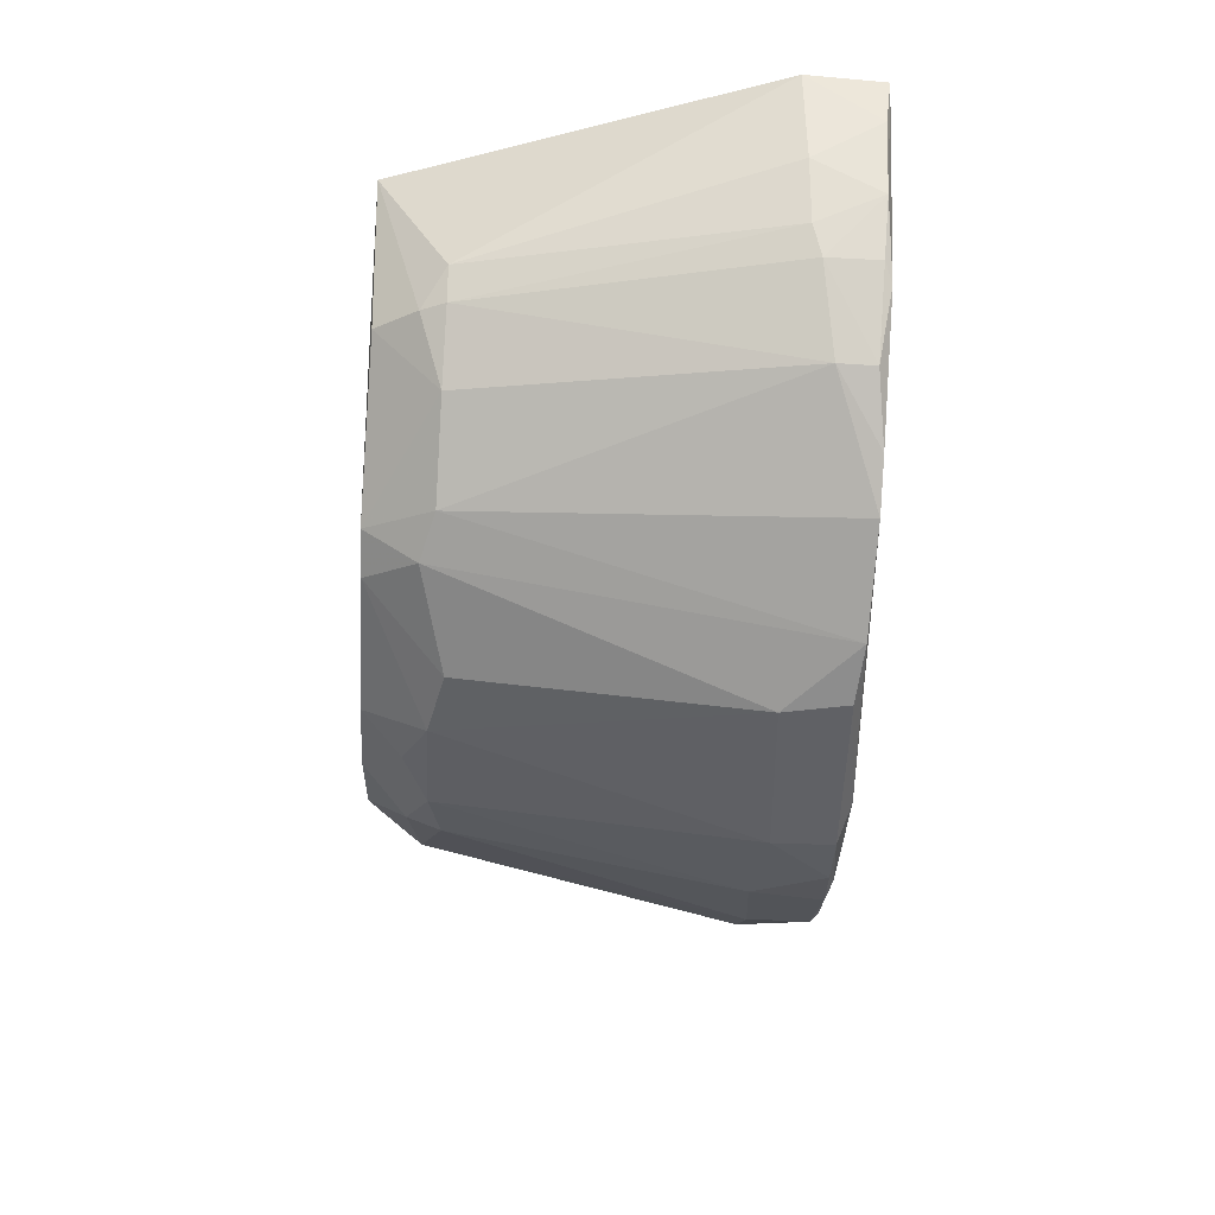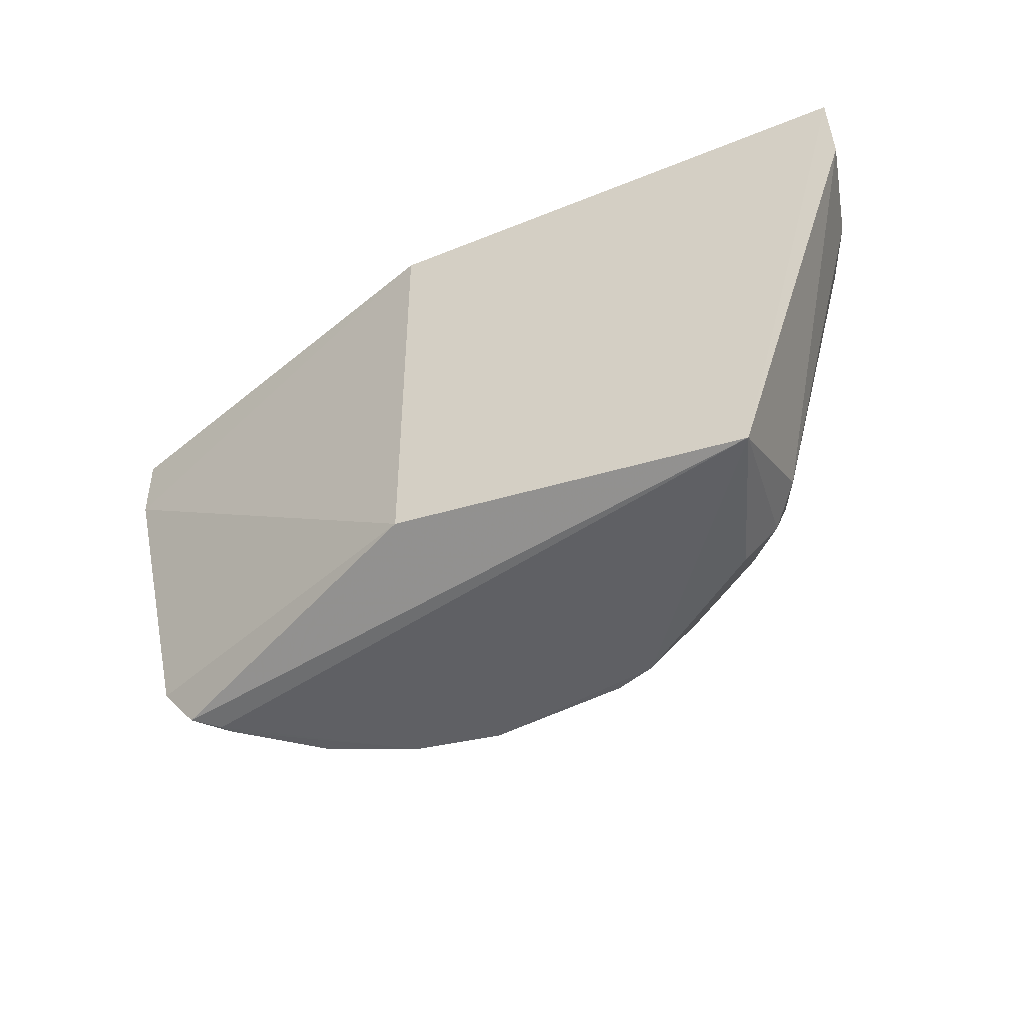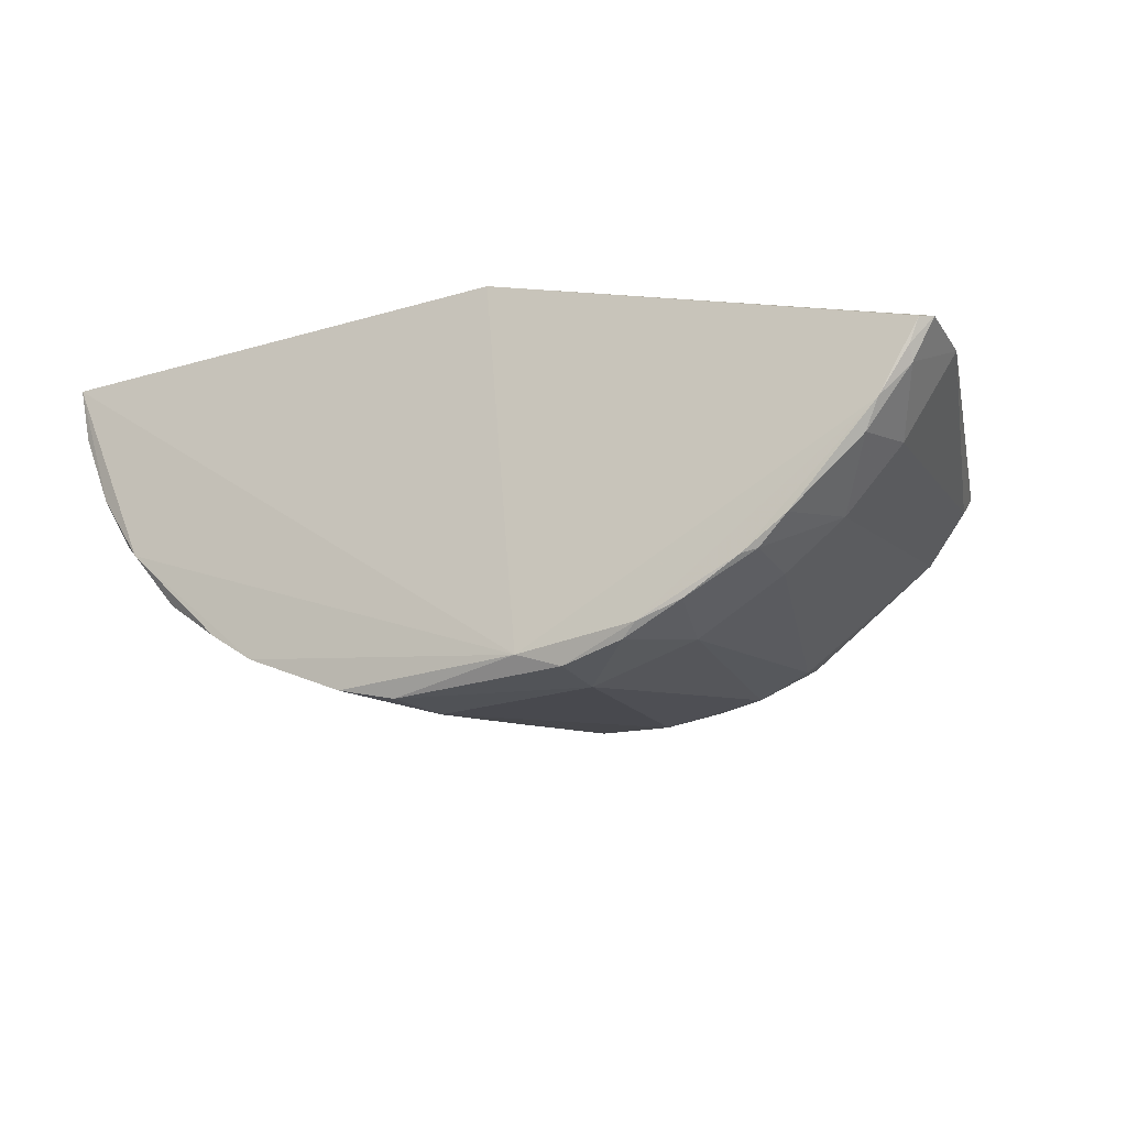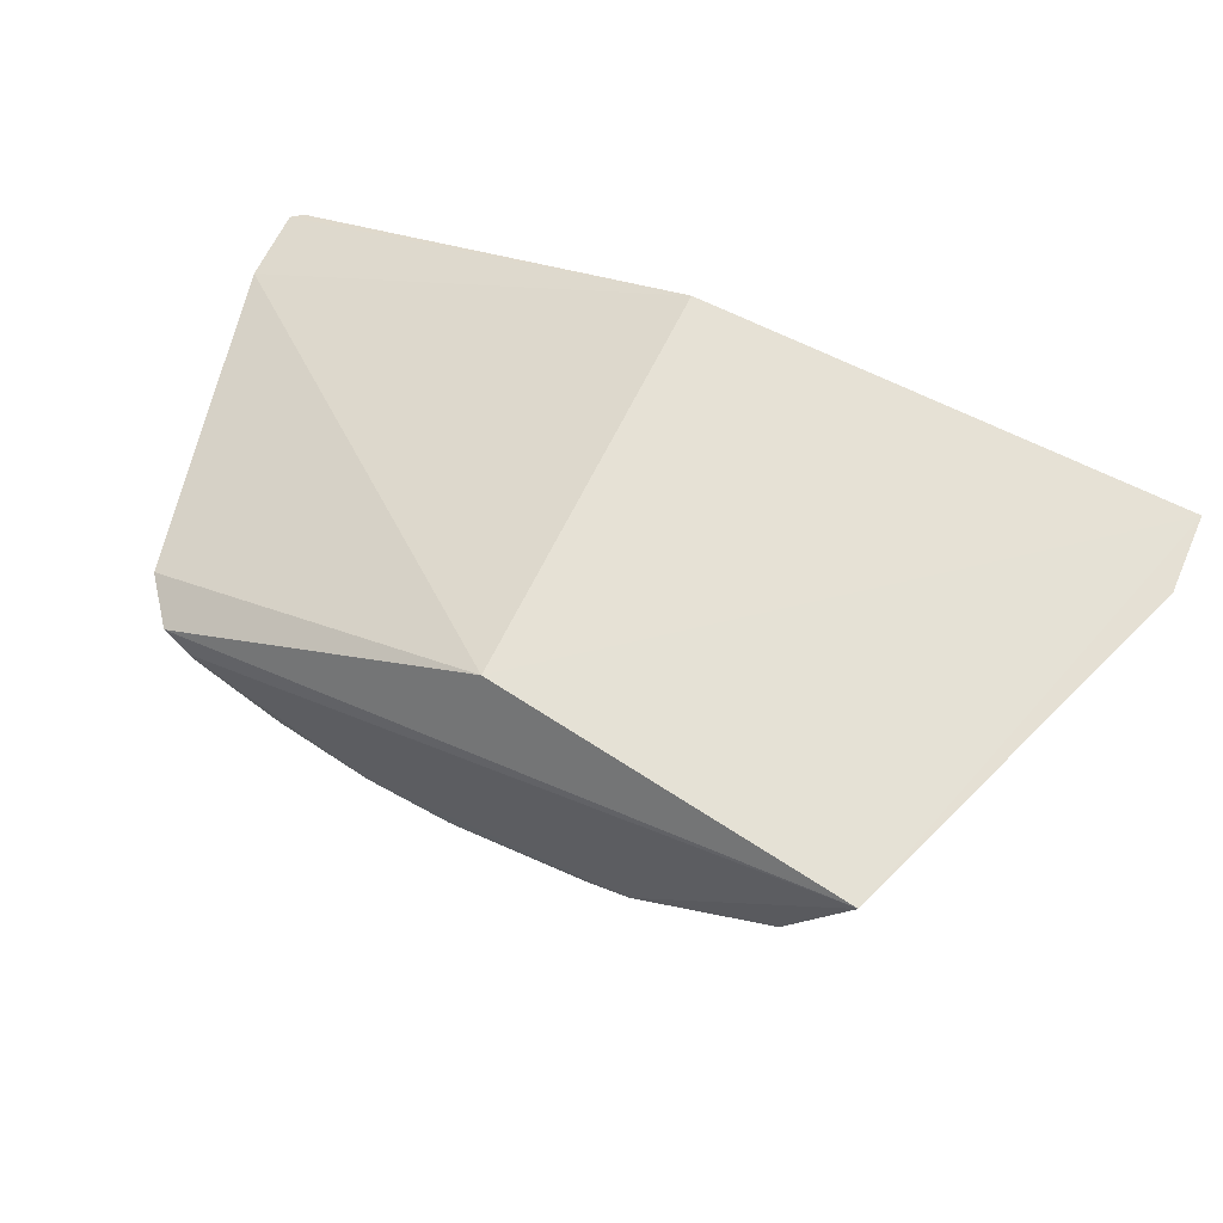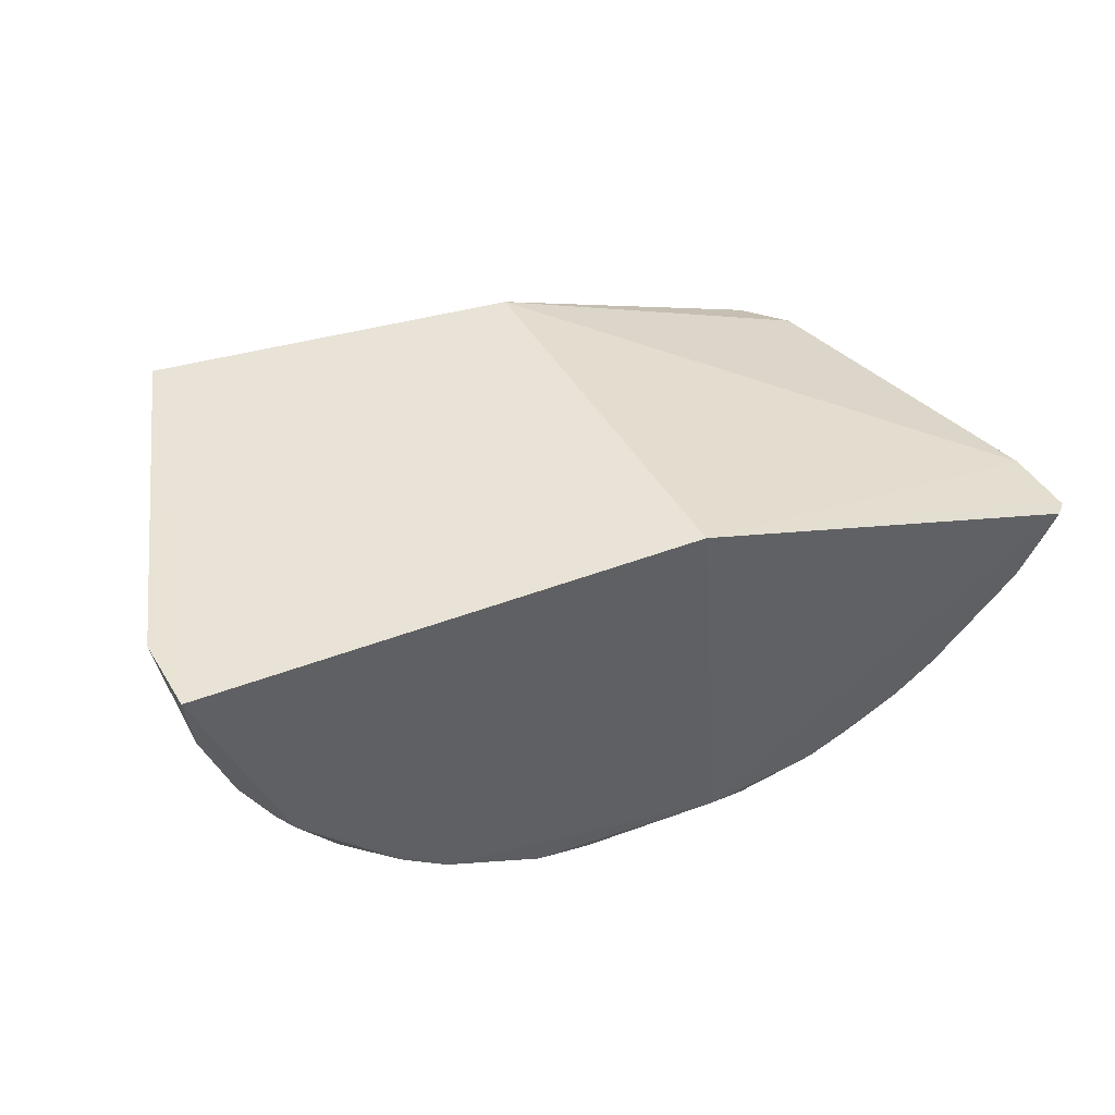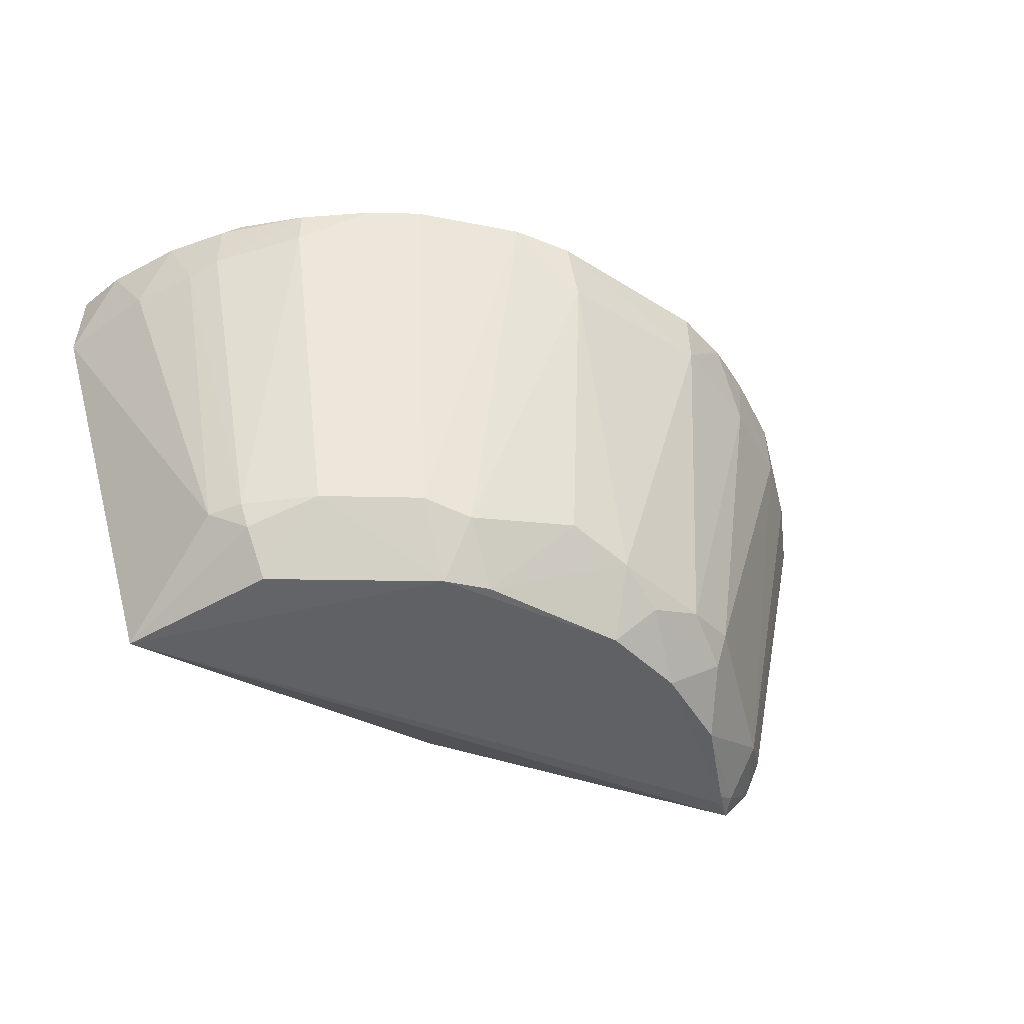
<metadata>
{"format":"obj","ext":"obj","renderer":"f3d","projection":"perspective","resolution":1024,"background":"white","views":[{"elev":-49.7,"azim":-93.9,"up":"+Y"},{"elev":-45.8,"azim":-154.2,"up":"+Z"},{"elev":-22.2,"azim":26.0,"up":"+Y"},{"elev":64.8,"azim":-154.2,"up":"+Y"},{"elev":41.7,"azim":-26.9,"up":"+Y"},{"elev":-46.0,"azim":-36.8,"up":"+Z"}]}
</metadata>
<code>
v 0.04769 -0.02579 0.05221
v 0.0489 -0.02561 0.05113
v 0.000842 -0.01091 0.05226
v -0.03982 -0.01089 0.0001058
v -0.005454 -0.04805 0.009677
v 0.0008421 -0.01093 0.005694
v 0.0156 -0.05304 0.05075
v 0.04867 -0.02536 0.0428
v -0.0541 -0.01067 0.05081
v 0.03221 -0.02883 0.0009732
v 0.0334 -0.04324 0.05163
v 0.004262 -0.05314 0.05164
v -0.03988 -0.03965 0.045
v -0.01232 -0.04154 0.0008786
v 0.03579 -0.02566 0.001572
v 0.02026 -0.04435 0.009662
v 0.04311 -0.03334 0.05206
v 0.01738 -0.05169 0.05155
v -0.0091 -0.05474 0.04238
v -0.0514 -0.02187 0.04227
v -0.03341 -0.04459 0.05009
v 0.01376 -0.04136 0.0009394
v -0.03651 -0.02958 0.005573
v 0.03278 -0.02768 0.0009346
v 0.03991 -0.02544 0.006674
v 0.009005 -0.05479 0.04365
v 0.03013 -0.0463 0.0439
v 0.04651 -0.02843 0.05198
v 0.04302 -0.03475 0.04402
v 0.00891 -0.0547 0.05047
v 0.02224 -0.05012 0.05132
v 0.02851 -0.04661 0.05161
v -0.04991 -0.0253 0.04986
v -0.05442 -0.01074 0.04192
v -0.04473 -0.03321 0.0503
v -0.01716 -0.05321 0.05002
v -0.02221 -0.04263 0.008214
v -0.01713 -0.03968 0.0006836
v 0.02378 -0.03679 0.001185
v 0.007628 -0.04624 0.005426
v -0.04641 -0.03172 0.04355
v 0.0347 -0.03287 0.007103
v 0.002158 -0.04791 0.008086
v 0.02029 -0.05122 0.04285
v 0.04641 -0.02988 0.05095
v 0.04139 -0.03624 0.05102
v 0.03976 -0.02827 0.009824
v -0.01072 -0.05491 0.0495
v 0.03008 -0.04614 0.05098
v -0.05316 -0.017 0.05004
v -0.03983 -0.0263 0.008156
v -0.02838 -0.04809 0.05013
v -0.03988 -0.03968 0.04914
v -0.01707 -0.0445 0.006741
v -0.03164 -0.03593 0.008204
v 0.004013 -0.04324 0.000911
v -0.033 -0.02805 0.0008619
v 0.01999 -0.04286 0.005799
v 0.01393 -0.0463 0.008247
v -0.03774 -0.0298 0.008237
v -0.04637 -0.03156 0.04947
v -0.04818 -0.02852 0.04253
v 0.03461 -0.02807 0.002209
v 0.03657 -0.04132 0.04368
f 1 2 3
f 8 6 3
f 8 3 2
f 9 6 4
f 9 3 6
f 12 3 9
f 12 1 3
f 15 4 6
f 17 1 12
f 18 17 12
f 24 15 10
f 24 4 15
f 24 22 4
f 24 10 22
f 25 15 6
f 25 6 8
f 28 2 1
f 28 1 17
f 30 18 12
f 30 7 18
f 30 26 7
f 31 18 7
f 32 11 17
f 32 17 18
f 32 18 31
f 34 9 4
f 35 12 9
f 35 9 33
f 38 4 22
f 39 22 10
f 42 27 16
f 43 26 19
f 43 19 5
f 43 5 14
f 44 16 27
f 44 7 26
f 44 31 7
f 44 27 31
f 45 28 17
f 45 2 28
f 45 29 8
f 45 8 2
f 46 17 11
f 46 45 17
f 46 29 45
f 47 25 8
f 47 8 29
f 47 42 25
f 47 29 42
f 48 19 26
f 48 26 30
f 48 36 19
f 48 30 12
f 48 12 36
f 49 32 31
f 49 31 27
f 49 11 32
f 50 33 9
f 50 20 33
f 50 34 20
f 50 9 34
f 51 20 34
f 51 34 4
f 51 4 23
f 52 35 21
f 52 12 35
f 52 36 12
f 52 37 36
f 52 21 13
f 52 13 37
f 53 13 21
f 53 21 35
f 53 41 13
f 54 5 19
f 54 19 36
f 54 36 37
f 54 14 5
f 54 38 14
f 54 37 38
f 55 37 13
f 55 38 37
f 56 38 22
f 56 14 38
f 56 22 40
f 56 43 14
f 56 40 43
f 57 23 4
f 57 4 38
f 57 55 23
f 57 38 55
f 58 22 39
f 58 40 22
f 58 42 16
f 58 39 42
f 59 43 40
f 59 26 43
f 59 44 26
f 59 16 44
f 59 58 16
f 59 40 58
f 60 13 41
f 60 55 13
f 60 23 55
f 60 51 23
f 61 35 33
f 61 33 41
f 61 53 35
f 61 41 53
f 62 41 33
f 62 33 20
f 62 20 51
f 62 60 41
f 62 51 60
f 63 10 15
f 63 15 25
f 63 25 42
f 63 42 39
f 63 39 10
f 64 42 29
f 64 27 42
f 64 29 46
f 64 46 11
f 64 49 27
f 64 11 49

</code>
